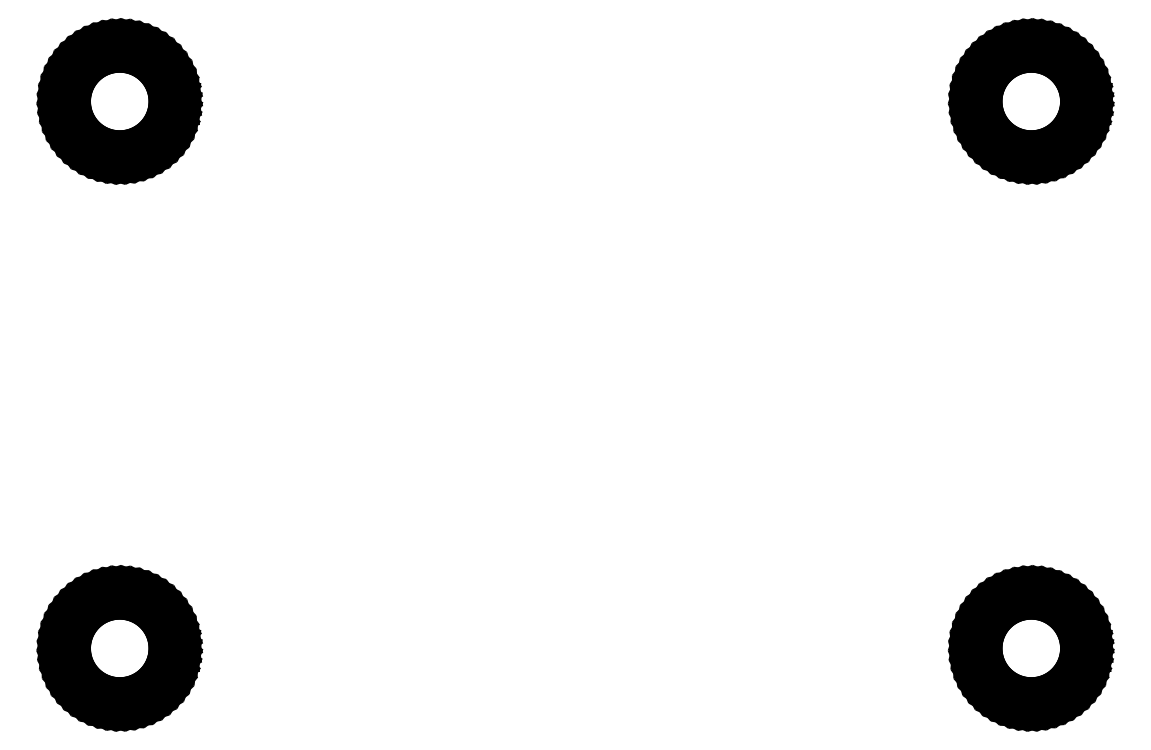
<metadata>
{"format":"dxf","ext":"dxf","renderer":"ezdxf+matplotlib","layout":"modelspace","background":"white","min_lineweight":24,"dpi":150}
</metadata>
<code>
0
SECTION
2
ENTITIES
0
LINE
8
BLACK
10
0.4187
20
0.5678
11
0.4321
21
0.566
0
LINE
8
BLACK
10
0.4321
20
0.566
11
0.4453
21
0.5627
0
LINE
8
BLACK
10
0.4453
20
0.5627
11
0.458
21
0.5579
0
LINE
8
BLACK
10
0.458
20
0.5579
11
0.4701
21
0.5517
0
LINE
8
BLACK
10
0.4701
20
0.5517
11
0.4814
21
0.5441
0
LINE
8
BLACK
10
0.4814
20
0.5441
11
0.4917
21
0.5352
0
LINE
8
BLACK
10
0.4917
20
0.5352
11
0.501
21
0.5253
0
LINE
8
BLACK
10
0.501
20
0.5253
11
0.5091
21
0.5143
0
LINE
8
BLACK
10
0.5091
20
0.5143
11
0.5158
21
0.5025
0
LINE
8
BLACK
10
0.5158
20
0.5025
11
0.5211
21
0.49
0
LINE
8
BLACK
10
0.5211
20
0.49
11
0.525
21
0.477
0
LINE
8
BLACK
10
0.525
20
0.477
11
0.5273
21
0.4636
0
LINE
8
BLACK
10
0.5273
20
0.4636
11
0.5281
21
0.45
0
LINE
8
BLACK
10
0.5281
20
0.45
11
0.5279
21
0.4426
0
LINE
8
BLACK
10
0.5279
20
0.4426
11
0.5262
21
0.4291
0
LINE
8
BLACK
10
0.5262
20
0.4291
11
0.5231
21
0.4159
0
LINE
8
BLACK
10
0.5231
20
0.4159
11
0.5184
21
0.4031
0
LINE
8
BLACK
10
0.5184
20
0.4031
11
0.5123
21
0.3909
0
LINE
8
BLACK
10
0.5123
20
0.3909
11
0.5048
21
0.3796
0
LINE
8
BLACK
10
0.5048
20
0.3796
11
0.4961
21
0.3691
0
LINE
8
BLACK
10
0.4961
20
0.3691
11
0.4862
21
0.3598
0
LINE
8
BLACK
10
0.4862
20
0.3598
11
0.4754
21
0.3516
0
LINE
8
BLACK
10
0.4754
20
0.3516
11
0.4636
21
0.3448
0
LINE
8
BLACK
10
0.4636
20
0.3448
11
0.4512
21
0.3393
0
LINE
8
BLACK
10
0.4512
20
0.3393
11
0.4382
21
0.3353
0
LINE
8
BLACK
10
0.4382
20
0.3353
11
0.4248
21
0.3328
0
LINE
8
BLACK
10
0.4248
20
0.3328
11
0.4112
21
0.3319
0
LINE
8
BLACK
10
0.4112
20
0.3319
11
0.3977
21
0.3325
0
LINE
8
BLACK
10
0.3977
20
0.3325
11
0.3842
21
0.3347
0
LINE
8
BLACK
10
0.3842
20
0.3347
11
0.3712
21
0.3385
0
LINE
8
BLACK
10
0.3712
20
0.3385
11
0.3586
21
0.3437
0
LINE
8
BLACK
10
0.3586
20
0.3437
11
0.3467
21
0.3503
0
LINE
8
BLACK
10
0.3467
20
0.3503
11
0.3357
21
0.3582
0
LINE
8
BLACK
10
0.3357
20
0.3582
11
0.3256
21
0.3674
0
LINE
8
BLACK
10
0.3256
20
0.3674
11
0.3167
21
0.3776
0
LINE
8
BLACK
10
0.3167
20
0.3776
11
0.309
21
0.3888
0
LINE
8
BLACK
10
0.309
20
0.3888
11
0.3026
21
0.4008
0
LINE
8
BLACK
10
0.3026
20
0.4008
11
0.2977
21
0.4135
0
LINE
8
BLACK
10
0.2977
20
0.4135
11
0.2942
21
0.4267
0
LINE
8
BLACK
10
0.2942
20
0.4267
11
0.2923
21
0.4401
0
LINE
8
BLACK
10
0.2923
20
0.4401
11
0.2919
21
0.4537
0
LINE
8
BLACK
10
0.2919
20
0.4537
11
0.2932
21
0.4673
0
LINE
8
BLACK
10
0.2932
20
0.4673
11
0.2959
21
0.4806
0
LINE
8
BLACK
10
0.2959
20
0.4806
11
0.3002
21
0.4935
0
LINE
8
BLACK
10
0.3002
20
0.4935
11
0.3059
21
0.5058
0
LINE
8
BLACK
10
0.3059
20
0.5058
11
0.313
21
0.5174
0
LINE
8
BLACK
10
0.313
20
0.5174
11
0.3214
21
0.5281
0
LINE
8
BLACK
10
0.3214
20
0.5281
11
0.331
21
0.5378
0
LINE
8
BLACK
10
0.331
20
0.5378
11
0.3416
21
0.5463
0
LINE
8
BLACK
10
0.3416
20
0.5463
11
0.3531
21
0.5535
0
LINE
8
BLACK
10
0.3531
20
0.5535
11
0.3654
21
0.5594
0
LINE
8
BLACK
10
0.3654
20
0.5594
11
0.3782
21
0.5638
0
LINE
8
BLACK
10
0.3782
20
0.5638
11
0.3915
21
0.5667
0
LINE
8
BLACK
10
0.3915
20
0.5667
11
0.4051
21
0.568
0
LINE
8
BLACK
10
0.4051
20
0.568
11
0.4187
21
0.5678
0
LINE
8
BLACK
10
2.419
20
0.5678
11
2.432
21
0.566
0
LINE
8
BLACK
10
2.432
20
0.566
11
2.445
21
0.5627
0
LINE
8
BLACK
10
2.445
20
0.5627
11
2.458
21
0.5579
0
LINE
8
BLACK
10
2.458
20
0.5579
11
2.47
21
0.5517
0
LINE
8
BLACK
10
2.47
20
0.5517
11
2.481
21
0.5441
0
LINE
8
BLACK
10
2.481
20
0.5441
11
2.492
21
0.5352
0
LINE
8
BLACK
10
2.492
20
0.5352
11
2.501
21
0.5253
0
LINE
8
BLACK
10
2.501
20
0.5253
11
2.509
21
0.5143
0
LINE
8
BLACK
10
2.509
20
0.5143
11
2.516
21
0.5025
0
LINE
8
BLACK
10
2.516
20
0.5025
11
2.521
21
0.49
0
LINE
8
BLACK
10
2.521
20
0.49
11
2.525
21
0.477
0
LINE
8
BLACK
10
2.525
20
0.477
11
2.527
21
0.4636
0
LINE
8
BLACK
10
2.527
20
0.4636
11
2.528
21
0.45
0
LINE
8
BLACK
10
2.528
20
0.45
11
2.528
21
0.4426
0
LINE
8
BLACK
10
2.528
20
0.4426
11
2.526
21
0.4291
0
LINE
8
BLACK
10
2.526
20
0.4291
11
2.523
21
0.4159
0
LINE
8
BLACK
10
2.523
20
0.4159
11
2.518
21
0.4031
0
LINE
8
BLACK
10
2.518
20
0.4031
11
2.512
21
0.3909
0
LINE
8
BLACK
10
2.512
20
0.3909
11
2.505
21
0.3796
0
LINE
8
BLACK
10
2.505
20
0.3796
11
2.496
21
0.3691
0
LINE
8
BLACK
10
2.496
20
0.3691
11
2.486
21
0.3598
0
LINE
8
BLACK
10
2.486
20
0.3598
11
2.475
21
0.3516
0
LINE
8
BLACK
10
2.475
20
0.3516
11
2.464
21
0.3448
0
LINE
8
BLACK
10
2.464
20
0.3448
11
2.451
21
0.3393
0
LINE
8
BLACK
10
2.451
20
0.3393
11
2.438
21
0.3353
0
LINE
8
BLACK
10
2.438
20
0.3353
11
2.425
21
0.3328
0
LINE
8
BLACK
10
2.425
20
0.3328
11
2.411
21
0.3319
0
LINE
8
BLACK
10
2.411
20
0.3319
11
2.398
21
0.3325
0
LINE
8
BLACK
10
2.398
20
0.3325
11
2.384
21
0.3347
0
LINE
8
BLACK
10
2.384
20
0.3347
11
2.371
21
0.3385
0
LINE
8
BLACK
10
2.371
20
0.3385
11
2.359
21
0.3437
0
LINE
8
BLACK
10
2.359
20
0.3437
11
2.347
21
0.3503
0
LINE
8
BLACK
10
2.347
20
0.3503
11
2.336
21
0.3582
0
LINE
8
BLACK
10
2.336
20
0.3582
11
2.326
21
0.3674
0
LINE
8
BLACK
10
2.326
20
0.3674
11
2.317
21
0.3776
0
LINE
8
BLACK
10
2.317
20
0.3776
11
2.309
21
0.3888
0
LINE
8
BLACK
10
2.309
20
0.3888
11
2.303
21
0.4008
0
LINE
8
BLACK
10
2.303
20
0.4008
11
2.298
21
0.4135
0
LINE
8
BLACK
10
2.298
20
0.4135
11
2.294
21
0.4267
0
LINE
8
BLACK
10
2.294
20
0.4267
11
2.292
21
0.4401
0
LINE
8
BLACK
10
2.292
20
0.4401
11
2.292
21
0.4537
0
LINE
8
BLACK
10
2.292
20
0.4537
11
2.293
21
0.4673
0
LINE
8
BLACK
10
2.293
20
0.4673
11
2.296
21
0.4806
0
LINE
8
BLACK
10
2.296
20
0.4806
11
2.3
21
0.4935
0
LINE
8
BLACK
10
2.3
20
0.4935
11
2.306
21
0.5058
0
LINE
8
BLACK
10
2.306
20
0.5058
11
2.313
21
0.5174
0
LINE
8
BLACK
10
2.313
20
0.5174
11
2.321
21
0.5281
0
LINE
8
BLACK
10
2.321
20
0.5281
11
2.331
21
0.5378
0
LINE
8
BLACK
10
2.331
20
0.5378
11
2.342
21
0.5463
0
LINE
8
BLACK
10
2.342
20
0.5463
11
2.353
21
0.5535
0
LINE
8
BLACK
10
2.353
20
0.5535
11
2.365
21
0.5594
0
LINE
8
BLACK
10
2.365
20
0.5594
11
2.378
21
0.5638
0
LINE
8
BLACK
10
2.378
20
0.5638
11
2.392
21
0.5667
0
LINE
8
BLACK
10
2.392
20
0.5667
11
2.405
21
0.568
0
LINE
8
BLACK
10
2.405
20
0.568
11
2.419
21
0.5678
0
LINE
8
BLACK
10
2.419
20
1.768
11
2.432
21
1.766
0
LINE
8
BLACK
10
2.432
20
1.766
11
2.445
21
1.763
0
LINE
8
BLACK
10
2.445
20
1.763
11
2.458
21
1.758
0
LINE
8
BLACK
10
2.458
20
1.758
11
2.47
21
1.752
0
LINE
8
BLACK
10
2.47
20
1.752
11
2.481
21
1.744
0
LINE
8
BLACK
10
2.481
20
1.744
11
2.492
21
1.735
0
LINE
8
BLACK
10
2.492
20
1.735
11
2.501
21
1.725
0
LINE
8
BLACK
10
2.501
20
1.725
11
2.509
21
1.714
0
LINE
8
BLACK
10
2.509
20
1.714
11
2.516
21
1.703
0
LINE
8
BLACK
10
2.516
20
1.703
11
2.521
21
1.69
0
LINE
8
BLACK
10
2.521
20
1.69
11
2.525
21
1.677
0
LINE
8
BLACK
10
2.525
20
1.677
11
2.527
21
1.664
0
LINE
8
BLACK
10
2.527
20
1.664
11
2.528
21
1.65
0
LINE
8
BLACK
10
2.528
20
1.65
11
2.528
21
1.643
0
LINE
8
BLACK
10
2.528
20
1.643
11
2.526
21
1.629
0
LINE
8
BLACK
10
2.526
20
1.629
11
2.523
21
1.616
0
LINE
8
BLACK
10
2.523
20
1.616
11
2.518
21
1.603
0
LINE
8
BLACK
10
2.518
20
1.603
11
2.512
21
1.591
0
LINE
8
BLACK
10
2.512
20
1.591
11
2.505
21
1.58
0
LINE
8
BLACK
10
2.505
20
1.58
11
2.496
21
1.569
0
LINE
8
BLACK
10
2.496
20
1.569
11
2.486
21
1.56
0
LINE
8
BLACK
10
2.486
20
1.56
11
2.475
21
1.552
0
LINE
8
BLACK
10
2.475
20
1.552
11
2.464
21
1.545
0
LINE
8
BLACK
10
2.464
20
1.545
11
2.451
21
1.539
0
LINE
8
BLACK
10
2.451
20
1.539
11
2.438
21
1.535
0
LINE
8
BLACK
10
2.438
20
1.535
11
2.425
21
1.533
0
LINE
8
BLACK
10
2.425
20
1.533
11
2.411
21
1.532
0
LINE
8
BLACK
10
2.411
20
1.532
11
2.398
21
1.533
0
LINE
8
BLACK
10
2.398
20
1.533
11
2.384
21
1.535
0
LINE
8
BLACK
10
2.384
20
1.535
11
2.371
21
1.538
0
LINE
8
BLACK
10
2.371
20
1.538
11
2.359
21
1.544
0
LINE
8
BLACK
10
2.359
20
1.544
11
2.347
21
1.55
0
LINE
8
BLACK
10
2.347
20
1.55
11
2.336
21
1.558
0
LINE
8
BLACK
10
2.336
20
1.558
11
2.326
21
1.567
0
LINE
8
BLACK
10
2.326
20
1.567
11
2.317
21
1.578
0
LINE
8
BLACK
10
2.317
20
1.578
11
2.309
21
1.589
0
LINE
8
BLACK
10
2.309
20
1.589
11
2.303
21
1.601
0
LINE
8
BLACK
10
2.303
20
1.601
11
2.298
21
1.613
0
LINE
8
BLACK
10
2.298
20
1.613
11
2.294
21
1.627
0
LINE
8
BLACK
10
2.294
20
1.627
11
2.292
21
1.64
0
LINE
8
BLACK
10
2.292
20
1.64
11
2.292
21
1.654
0
LINE
8
BLACK
10
2.292
20
1.654
11
2.293
21
1.667
0
LINE
8
BLACK
10
2.293
20
1.667
11
2.296
21
1.681
0
LINE
8
BLACK
10
2.296
20
1.681
11
2.3
21
1.693
0
LINE
8
BLACK
10
2.3
20
1.693
11
2.306
21
1.706
0
LINE
8
BLACK
10
2.306
20
1.706
11
2.313
21
1.717
0
LINE
8
BLACK
10
2.313
20
1.717
11
2.321
21
1.728
0
LINE
8
BLACK
10
2.321
20
1.728
11
2.331
21
1.738
0
LINE
8
BLACK
10
2.331
20
1.738
11
2.342
21
1.746
0
LINE
8
BLACK
10
2.342
20
1.746
11
2.353
21
1.754
0
LINE
8
BLACK
10
2.353
20
1.754
11
2.365
21
1.759
0
LINE
8
BLACK
10
2.365
20
1.759
11
2.378
21
1.764
0
LINE
8
BLACK
10
2.378
20
1.764
11
2.392
21
1.767
0
LINE
8
BLACK
10
2.392
20
1.767
11
2.405
21
1.768
0
LINE
8
BLACK
10
2.405
20
1.768
11
2.419
21
1.768
0
LINE
8
BLACK
10
0.4187
20
1.768
11
0.4321
21
1.766
0
LINE
8
BLACK
10
0.4321
20
1.766
11
0.4453
21
1.763
0
LINE
8
BLACK
10
0.4453
20
1.763
11
0.458
21
1.758
0
LINE
8
BLACK
10
0.458
20
1.758
11
0.4701
21
1.752
0
LINE
8
BLACK
10
0.4701
20
1.752
11
0.4814
21
1.744
0
LINE
8
BLACK
10
0.4814
20
1.744
11
0.4917
21
1.735
0
LINE
8
BLACK
10
0.4917
20
1.735
11
0.501
21
1.725
0
LINE
8
BLACK
10
0.501
20
1.725
11
0.5091
21
1.714
0
LINE
8
BLACK
10
0.5091
20
1.714
11
0.5158
21
1.703
0
LINE
8
BLACK
10
0.5158
20
1.703
11
0.5211
21
1.69
0
LINE
8
BLACK
10
0.5211
20
1.69
11
0.525
21
1.677
0
LINE
8
BLACK
10
0.525
20
1.677
11
0.5273
21
1.664
0
LINE
8
BLACK
10
0.5273
20
1.664
11
0.5281
21
1.65
0
LINE
8
BLACK
10
0.5281
20
1.65
11
0.5279
21
1.643
0
LINE
8
BLACK
10
0.5279
20
1.643
11
0.5262
21
1.629
0
LINE
8
BLACK
10
0.5262
20
1.629
11
0.5231
21
1.616
0
LINE
8
BLACK
10
0.5231
20
1.616
11
0.5184
21
1.603
0
LINE
8
BLACK
10
0.5184
20
1.603
11
0.5123
21
1.591
0
LINE
8
BLACK
10
0.5123
20
1.591
11
0.5048
21
1.58
0
LINE
8
BLACK
10
0.5048
20
1.58
11
0.4961
21
1.569
0
LINE
8
BLACK
10
0.4961
20
1.569
11
0.4862
21
1.56
0
LINE
8
BLACK
10
0.4862
20
1.56
11
0.4754
21
1.552
0
LINE
8
BLACK
10
0.4754
20
1.552
11
0.4636
21
1.545
0
LINE
8
BLACK
10
0.4636
20
1.545
11
0.4512
21
1.539
0
LINE
8
BLACK
10
0.4512
20
1.539
11
0.4382
21
1.535
0
LINE
8
BLACK
10
0.4382
20
1.535
11
0.4248
21
1.533
0
LINE
8
BLACK
10
0.4248
20
1.533
11
0.4112
21
1.532
0
LINE
8
BLACK
10
0.4112
20
1.532
11
0.3977
21
1.533
0
LINE
8
BLACK
10
0.3977
20
1.533
11
0.3842
21
1.535
0
LINE
8
BLACK
10
0.3842
20
1.535
11
0.3712
21
1.538
0
LINE
8
BLACK
10
0.3712
20
1.538
11
0.3586
21
1.544
0
LINE
8
BLACK
10
0.3586
20
1.544
11
0.3467
21
1.55
0
LINE
8
BLACK
10
0.3467
20
1.55
11
0.3357
21
1.558
0
LINE
8
BLACK
10
0.3357
20
1.558
11
0.3256
21
1.567
0
LINE
8
BLACK
10
0.3256
20
1.567
11
0.3167
21
1.578
0
LINE
8
BLACK
10
0.3167
20
1.578
11
0.309
21
1.589
0
LINE
8
BLACK
10
0.309
20
1.589
11
0.3026
21
1.601
0
LINE
8
BLACK
10
0.3026
20
1.601
11
0.2977
21
1.613
0
LINE
8
BLACK
10
0.2977
20
1.613
11
0.2942
21
1.627
0
LINE
8
BLACK
10
0.2942
20
1.627
11
0.2923
21
1.64
0
LINE
8
BLACK
10
0.2923
20
1.64
11
0.2919
21
1.654
0
LINE
8
BLACK
10
0.2919
20
1.654
11
0.2932
21
1.667
0
LINE
8
BLACK
10
0.2932
20
1.667
11
0.2959
21
1.681
0
LINE
8
BLACK
10
0.2959
20
1.681
11
0.3002
21
1.693
0
LINE
8
BLACK
10
0.3002
20
1.693
11
0.3059
21
1.706
0
LINE
8
BLACK
10
0.3059
20
1.706
11
0.313
21
1.717
0
LINE
8
BLACK
10
0.313
20
1.717
11
0.3214
21
1.728
0
LINE
8
BLACK
10
0.3214
20
1.728
11
0.331
21
1.738
0
LINE
8
BLACK
10
0.331
20
1.738
11
0.3416
21
1.746
0
LINE
8
BLACK
10
0.3416
20
1.746
11
0.3531
21
1.754
0
LINE
8
BLACK
10
0.3531
20
1.754
11
0.3654
21
1.759
0
LINE
8
BLACK
10
0.3654
20
1.759
11
0.3782
21
1.764
0
LINE
8
BLACK
10
0.3782
20
1.764
11
0.3915
21
1.767
0
LINE
8
BLACK
10
0.3915
20
1.767
11
0.4051
21
1.768
0
LINE
8
BLACK
10
0.4051
20
1.768
11
0.4187
21
1.768
0
ENDSEC
0
EOF

</code>
